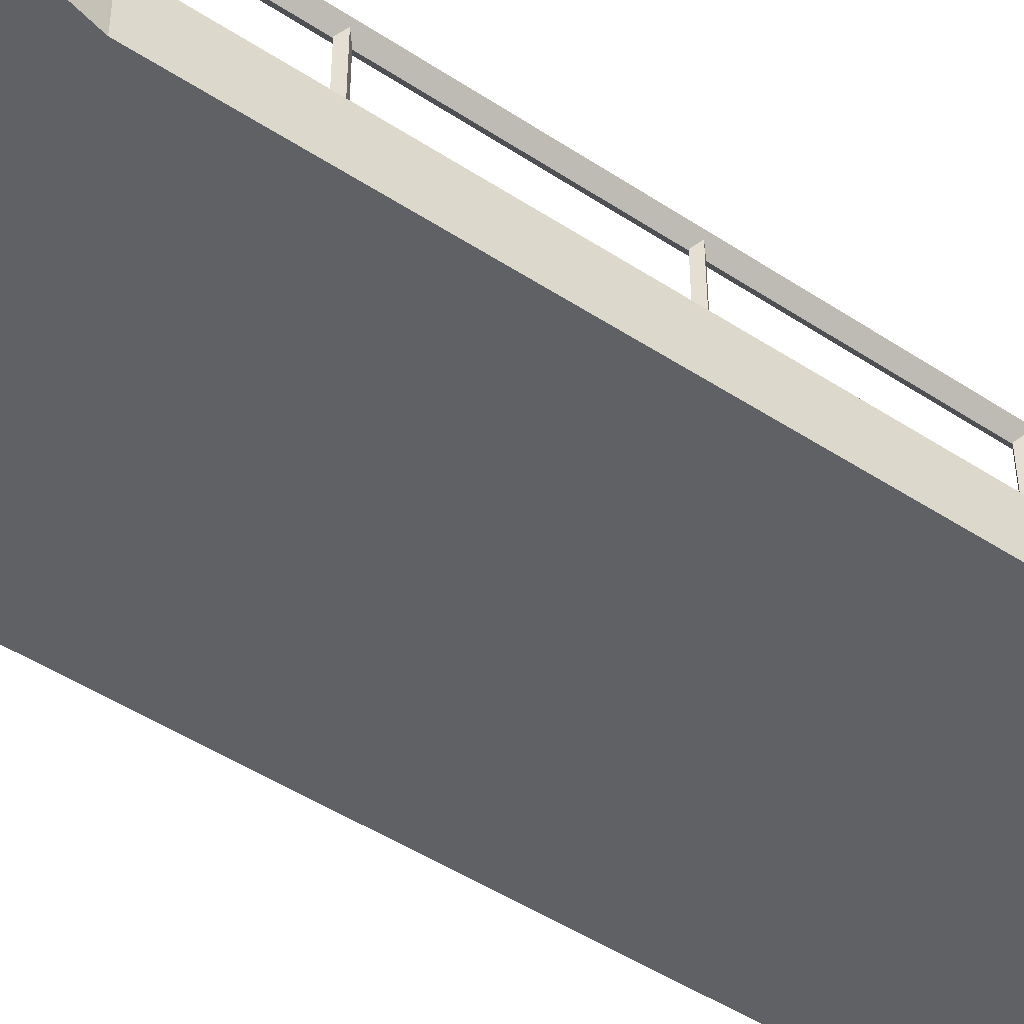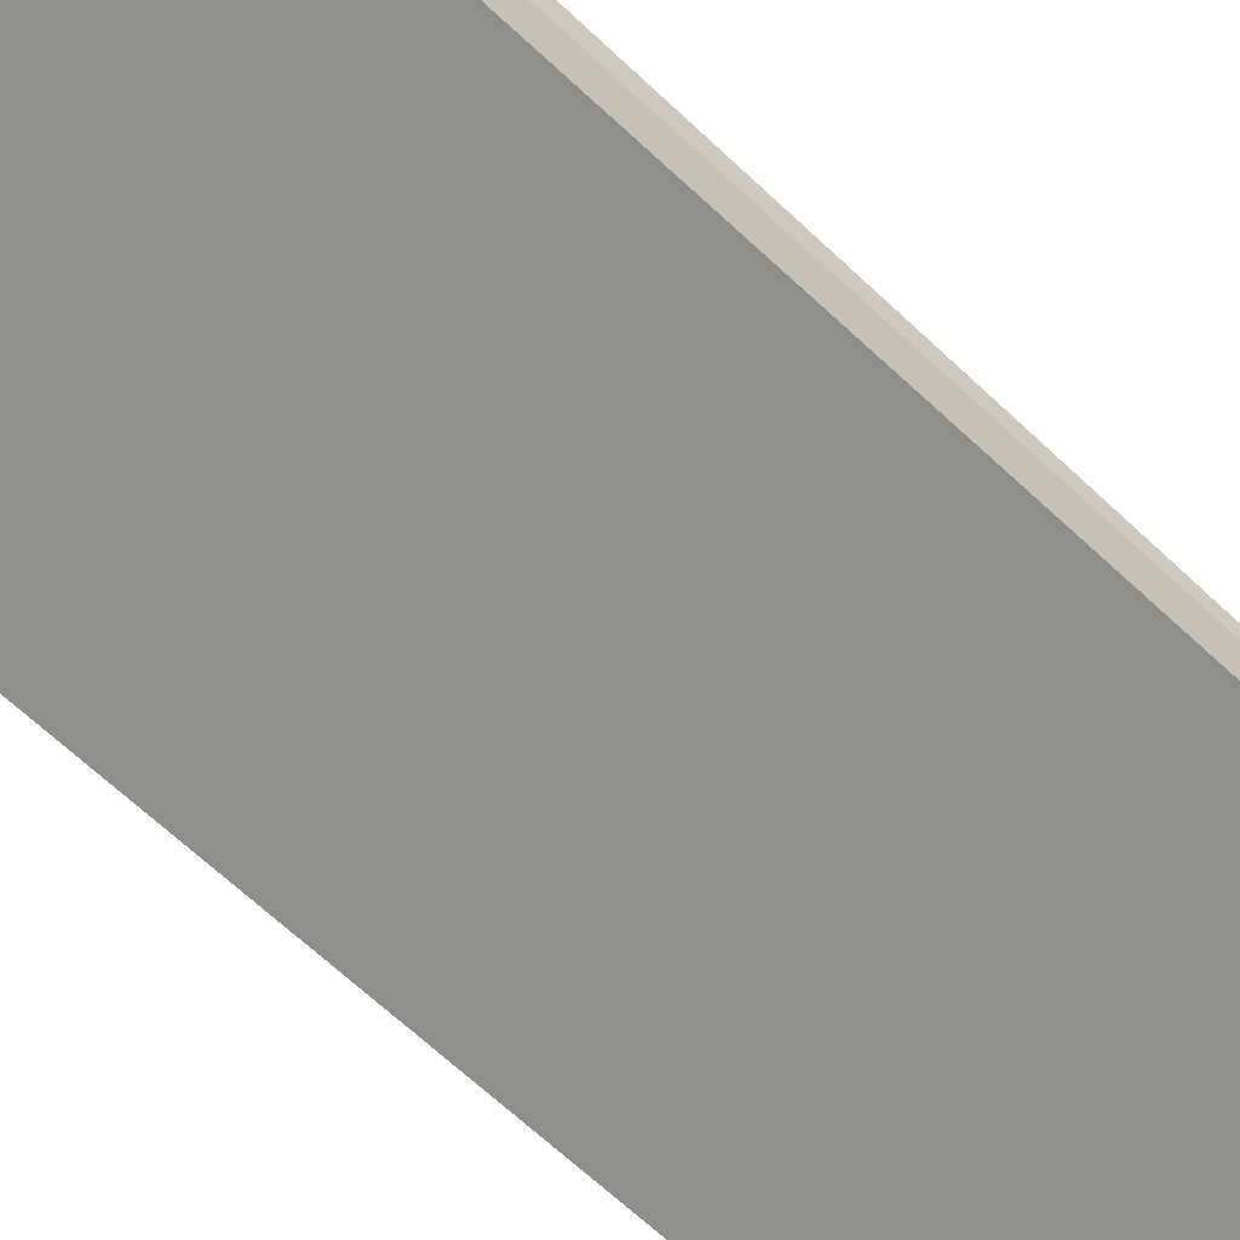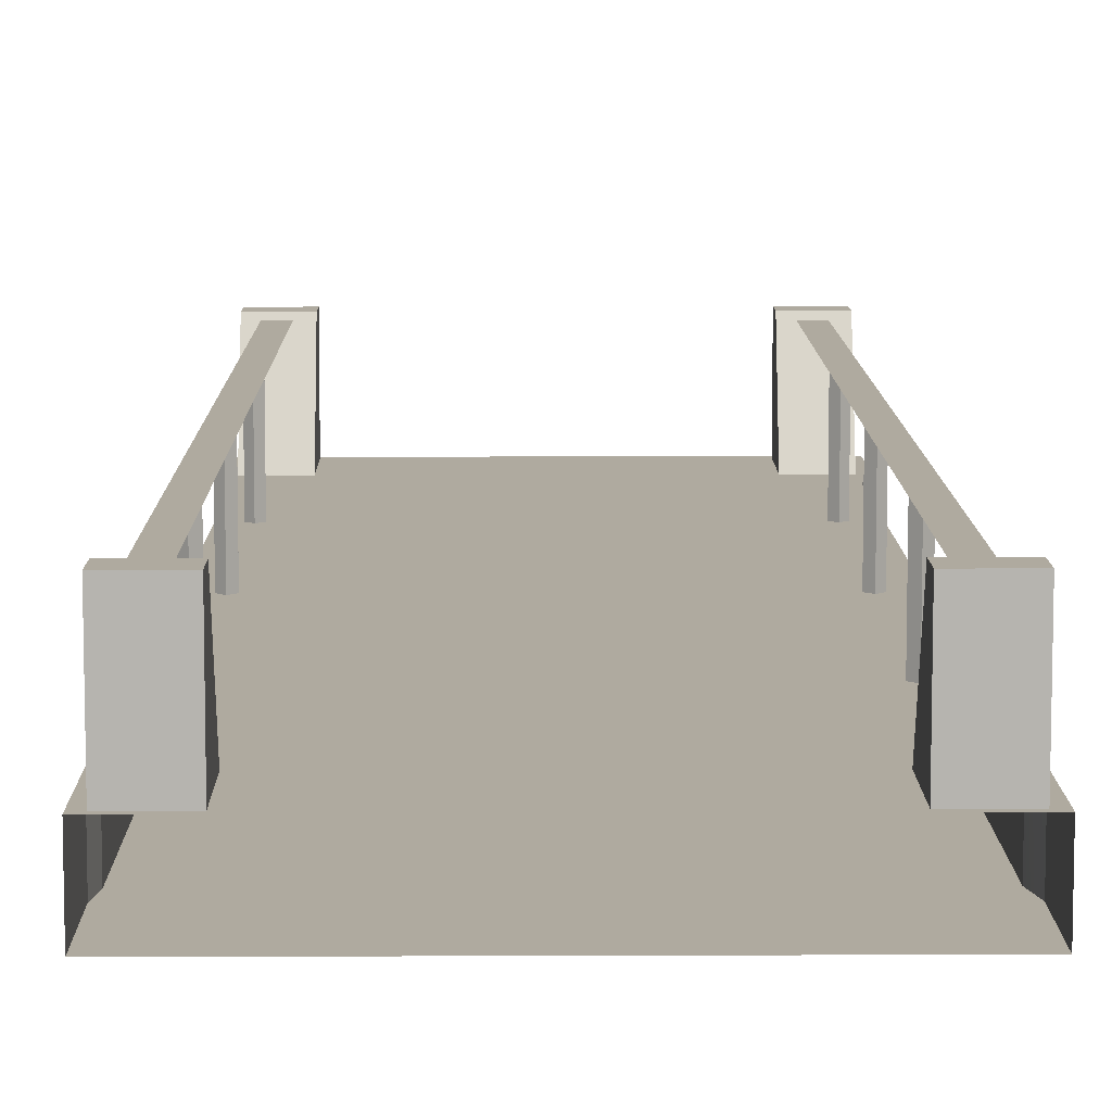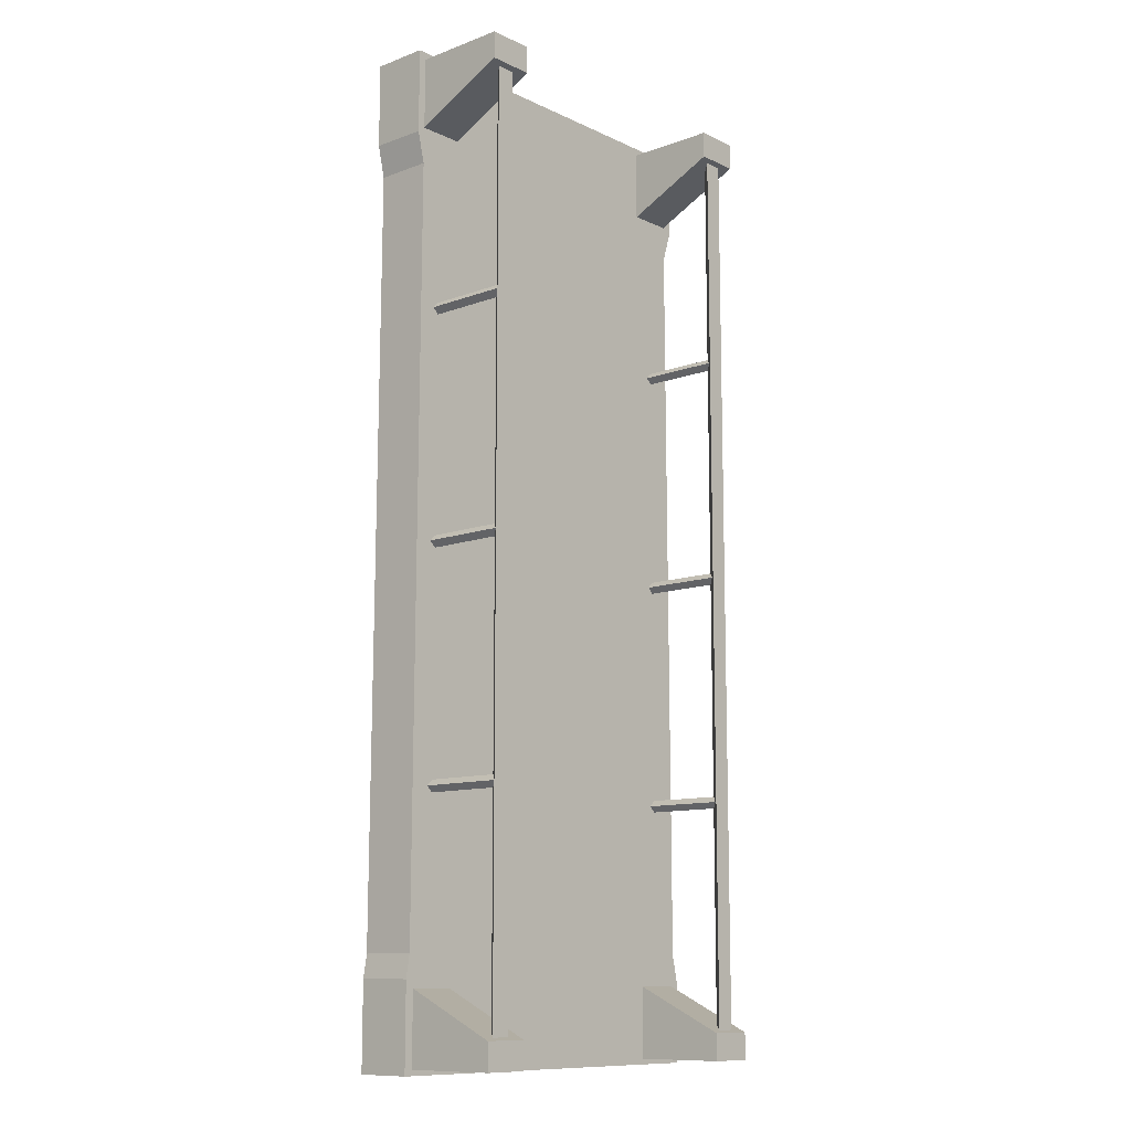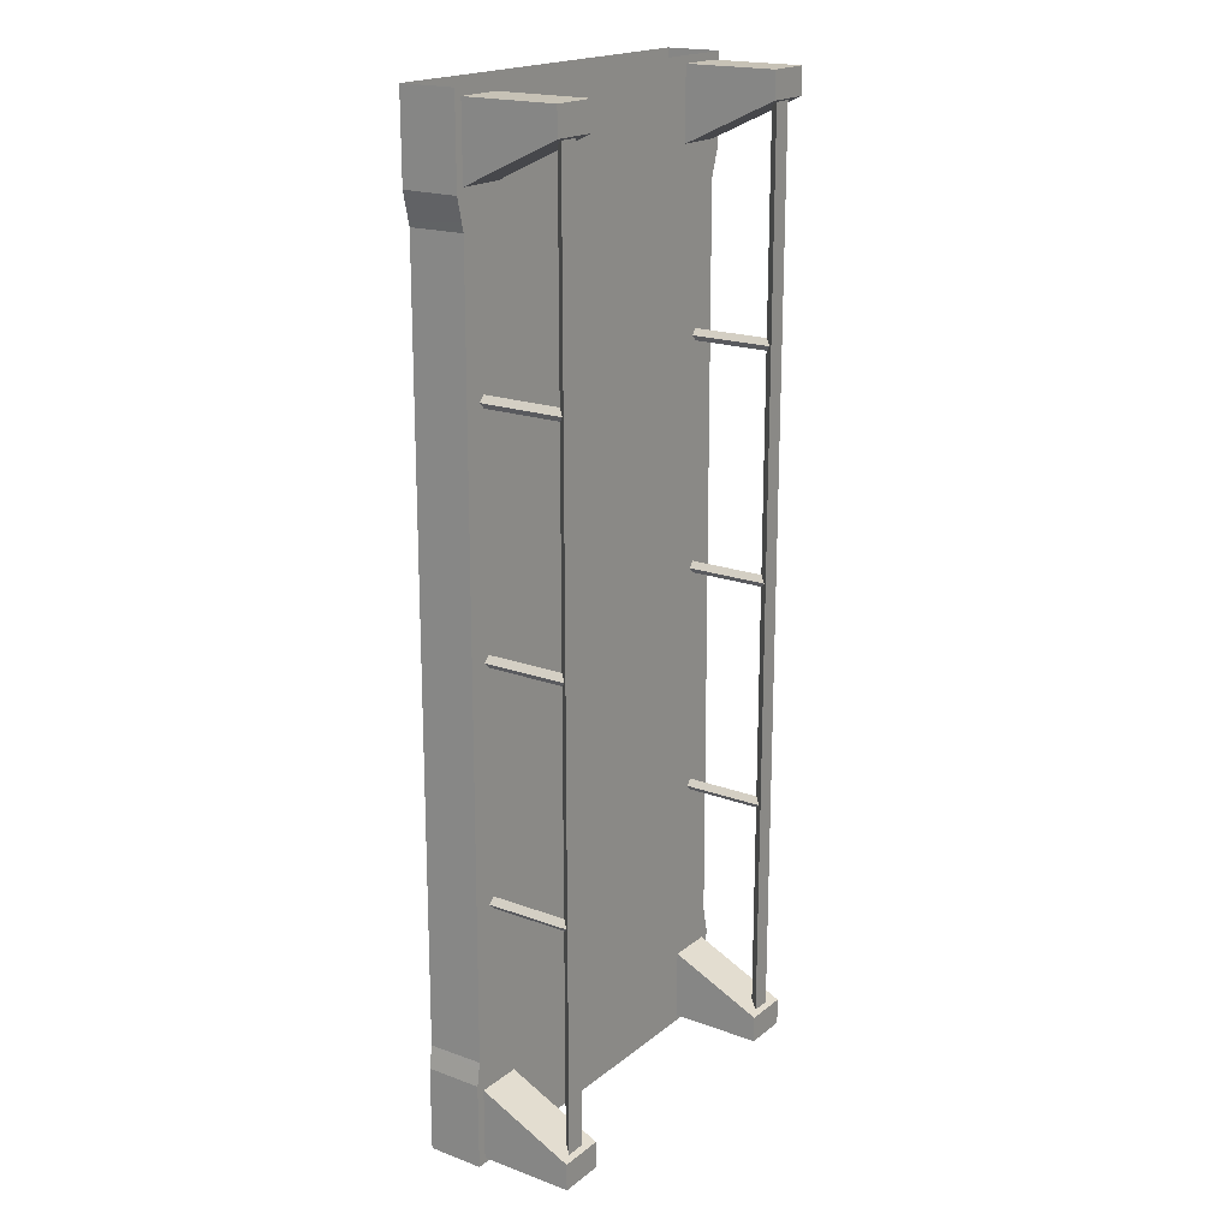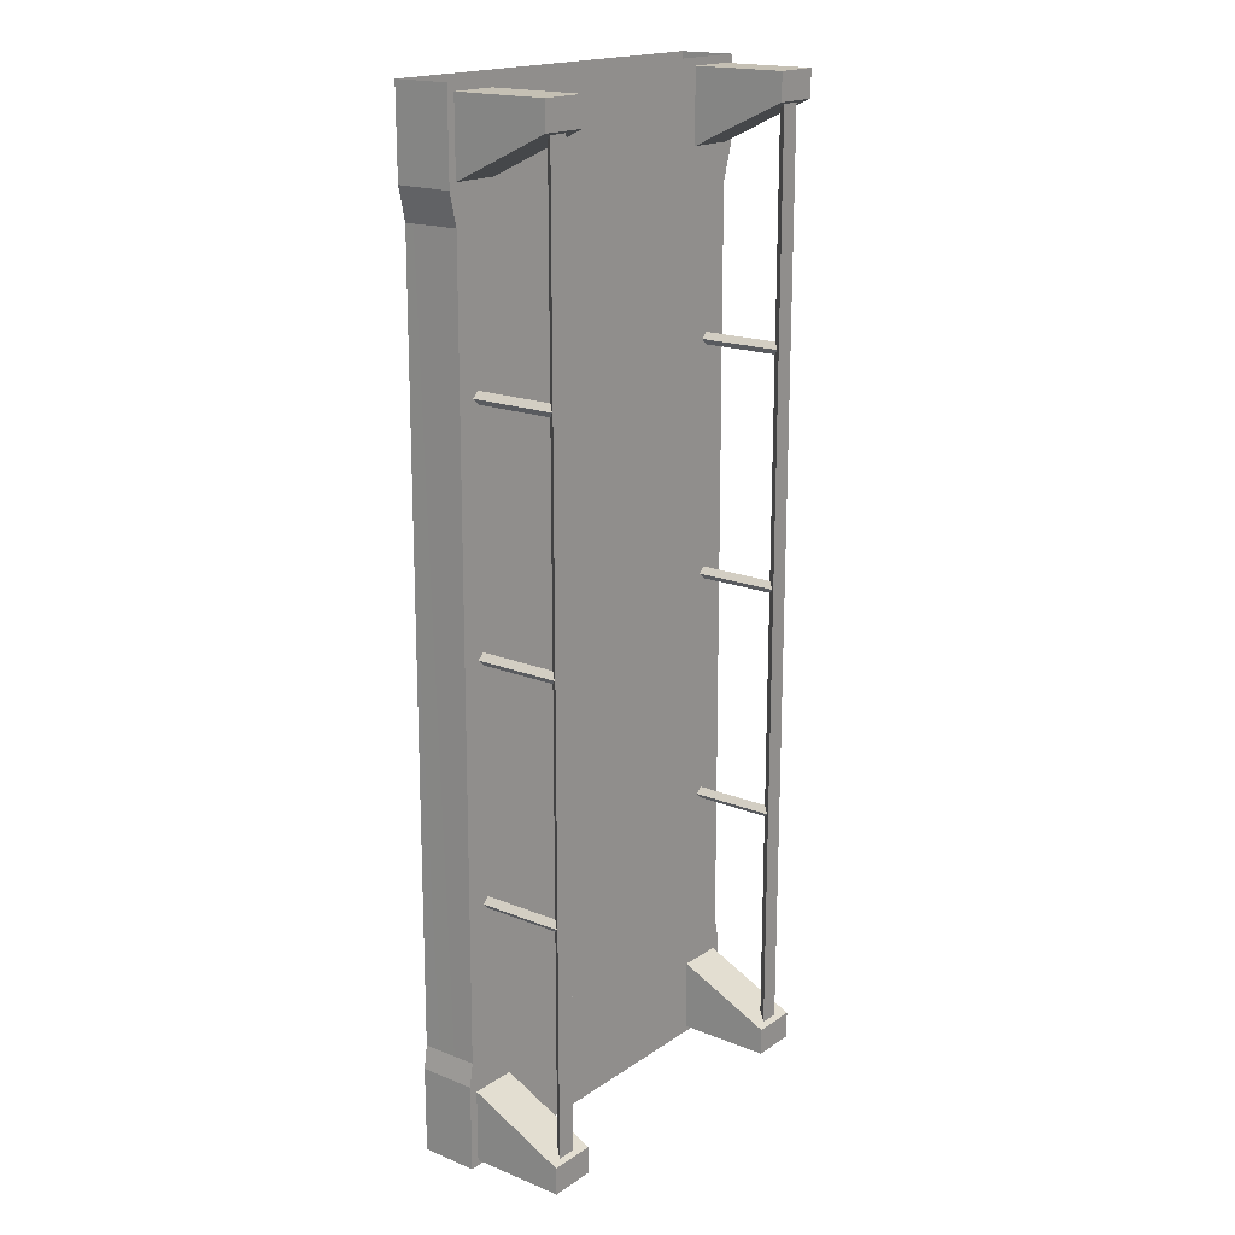
<metadata>
{"format":"obj","ext":"obj","renderer":"f3d","projection":"perspective","resolution":1024,"background":"white","views":[{"elev":-46.3,"azim":52.9,"up":"+Y"},{"elev":-64.9,"azim":46.4,"up":"+Y"},{"elev":9.4,"azim":179.4,"up":"+Y"},{"elev":-11.2,"azim":131.7,"up":"+Z"},{"elev":19.2,"azim":124.8,"up":"+Z"},{"elev":18.2,"azim":128.0,"up":"+Z"}]}
</metadata>
<code>
v -7.805 5.936 74.83
v 7.818 5.936 77.48
v -8.269 5.936 77.45
v 7.818 5.936 7.269
v -7.974 5.936 9.407
v -8.269 5.936 7.216
v 7.907 5.936 9.382
v 7.914 5.936 74.82
v -17.08 10.81 7.132
v -17.08 5.936 0.000649
v -17.08 5.936 7.163
v 16.52 5.936 77.52
v 16.52 10.81 84.81
v 16.52 5.936 84.81
v 16.52 5.936 0.000649
v 16.52 10.81 7.362
v 16.52 5.936 7.375
v -17.08 10.81 84.81
v -17.08 5.936 77.43
v -17.08 5.936 84.81
v -17.08 10.81 0.000651
v 16.52 10.81 77.49
v 16.52 10.81 0.000651
v -17.08 10.81 77.43
v -14.09 18.39 62.98
v -14.61 10.7 62.47
v -14.09 10.7 62.98
v -14.61 18.39 62.47
v -14.09 10.7 61.95
v -14.09 18.39 61.95
v -13.58 10.7 62.47
v -13.58 18.39 62.47
v 13.98 18.39 62.98
v 13.47 10.7 62.47
v 13.98 10.7 62.98
v 13.47 18.39 62.47
v 13.98 10.7 61.95
v 13.98 18.39 61.95
v 14.49 10.7 62.47
v 14.49 18.39 62.47
v 13.98 18.39 23.03
v 13.47 10.7 22.52
v 13.98 10.7 23.03
v 13.47 18.39 22.52
v 13.98 10.7 22
v 13.98 18.39 22
v 14.49 10.7 22.52
v 14.49 18.39 22.52
v -14.09 18.39 43.04
v -14.61 10.7 42.52
v -14.09 10.7 43.04
v -14.61 18.39 42.52
v -14.09 10.7 42.01
v -14.09 18.39 42.01
v -13.58 10.7 42.52
v -13.58 18.39 42.52
v 13.98 18.39 43.04
v 13.47 10.7 42.52
v 13.98 10.7 43.04
v 13.47 18.39 42.52
v 13.98 10.7 42.01
v 13.98 18.39 42.01
v 14.49 10.7 42.52
v 14.49 18.39 42.52
v -16.24 10.81 74.84
v 15.88 10.81 74.83
v -16.57 10.81 9.347
v 16.19 10.81 9.363
v -14.09 18.39 23.03
v -14.61 10.7 22.52
v -14.09 10.7 23.03
v -14.61 18.39 22.52
v -14.09 10.7 22
v -14.09 18.39 22
v -13.58 10.7 22.52
v -13.58 18.39 22.52
v 11.86 10.8 84.18
v 11.86 18.93 84.18
v 11.86 18.93 81.85
v 11.86 10.8 78
v 15.84 18.93 81.85
v 15.84 18.93 84.18
v 15.84 10.8 84.18
v 15.84 10.8 78
v -16.21 10.8 84.18
v -16.21 18.93 84.18
v -16.21 18.93 81.85
v -16.21 10.8 78
v -12.23 18.93 81.85
v -12.23 18.93 84.18
v -12.23 10.8 84.18
v -12.23 10.8 78
v -12.31 10.8 0.4849
v -12.31 18.93 2.808
v -12.31 18.93 0.4849
v -12.31 10.8 6.656
v -16.29 18.93 2.808
v -16.29 10.8 0.4849
v -16.29 18.93 0.4849
v -16.29 10.8 6.656
v 15.76 10.8 0.4849
v 15.76 18.93 2.808
v 15.76 18.93 0.4849
v 15.76 10.8 6.656
v 11.79 18.93 2.808
v 11.79 10.8 0.4849
v 11.79 18.93 0.4849
v 11.79 10.8 6.656
v 15.88 5.936 74.8
v -16.58 5.936 9.432
v -16.24 5.936 74.84
v 16.2 5.936 9.333
v 14.78 18.47 2.518
v 13.94 17.54 82.55
v 13.94 17.54 2.518
v 13.09 18.47 2.518
v 14.78 18.47 82.55
v 13.09 18.47 82.55
v -13.29 18.47 2.518
v -14.14 17.54 82.55
v -14.14 17.54 2.518
v -14.98 18.47 2.518
v -13.29 18.47 82.55
v -14.98 18.47 82.55
f 1 2 3
f 4 5 6
f 7 1 5
f 1 8 2
f 4 7 5
f 7 8 1
f 9 10 11
f 12 13 14
f 15 16 17
f 18 19 20
f 9 21 10
f 12 22 13
f 15 23 16
f 18 24 19
f 14 20 3
f 22 18 13
f 23 9 16
f 15 17 4
f 20 19 3
f 3 2 14
f 2 12 14
f 22 24 18
f 23 21 9
f 11 10 6
f 10 15 6
f 6 15 4
f 25 26 27
f 28 29 26
f 30 31 29
f 32 27 31
f 25 28 26
f 28 30 29
f 30 32 31
f 32 25 27
f 33 34 35
f 36 37 34
f 38 39 37
f 40 35 39
f 33 36 34
f 36 38 37
f 38 40 39
f 40 33 35
f 41 42 43
f 44 45 42
f 46 47 45
f 48 43 47
f 41 44 42
f 44 46 45
f 46 48 47
f 48 41 43
f 49 50 51
f 52 53 50
f 54 55 53
f 56 51 55
f 49 52 50
f 52 54 53
f 54 56 55
f 56 49 51
f 57 58 59
f 60 61 58
f 62 63 61
f 64 59 63
f 57 60 58
f 60 62 61
f 62 64 63
f 64 57 59
f 65 22 66
f 16 67 68
f 65 24 22
f 16 9 67
f 69 70 71
f 72 73 70
f 74 75 73
f 76 71 75
f 69 72 70
f 72 74 73
f 74 76 75
f 76 69 71
f 77 78 79
f 80 79 81
f 81 82 83
f 83 82 78
f 80 84 83
f 77 79 80
f 80 81 84
f 81 83 84
f 83 78 77
f 80 83 77
f 85 86 87
f 88 87 89
f 89 90 91
f 91 90 86
f 88 92 91
f 85 87 88
f 88 89 92
f 89 91 92
f 91 86 85
f 88 91 85
f 93 94 95
f 96 97 94
f 97 98 99
f 98 95 99
f 96 98 100
f 93 96 94
f 96 100 97
f 97 100 98
f 98 93 95
f 96 93 98
f 101 102 103
f 104 105 102
f 105 106 107
f 106 103 107
f 104 106 108
f 101 104 102
f 104 108 105
f 105 108 106
f 106 101 103
f 104 101 106
f 109 22 12
f 67 11 110
f 65 110 111
f 16 112 17
f 68 109 112
f 24 111 19
f 109 66 22
f 67 9 11
f 65 67 110
f 16 68 112
f 68 66 109
f 24 65 111
f 7 109 8
f 4 112 7
f 109 2 8
f 5 111 110
f 6 110 11
f 111 3 19
f 7 112 109
f 4 17 112
f 109 12 2
f 5 1 111
f 6 5 110
f 111 1 3
f 113 114 115
f 116 117 113
f 118 115 114
f 113 117 114
f 116 118 117
f 118 116 115
f 119 120 121
f 122 123 119
f 124 121 120
f 119 123 120
f 122 124 123
f 124 122 121
f 68 65 66
f 68 67 65
f 81 79 78
f 81 78 82
f 89 87 86
f 89 86 90
f 97 95 94
f 97 99 95
f 105 103 102
f 105 107 103

</code>
